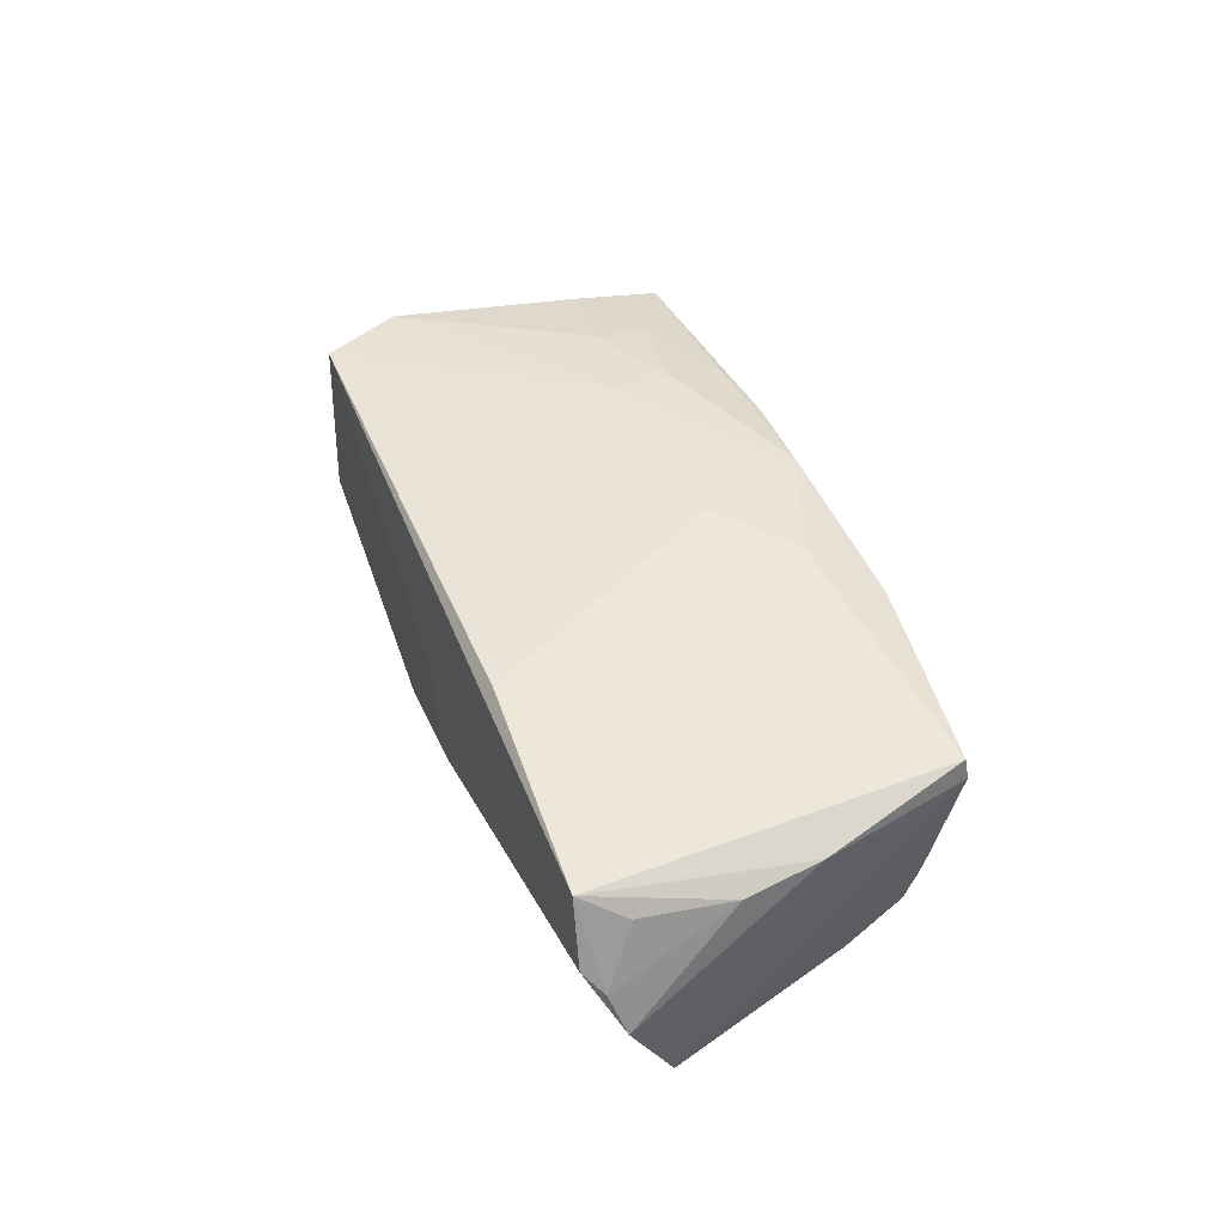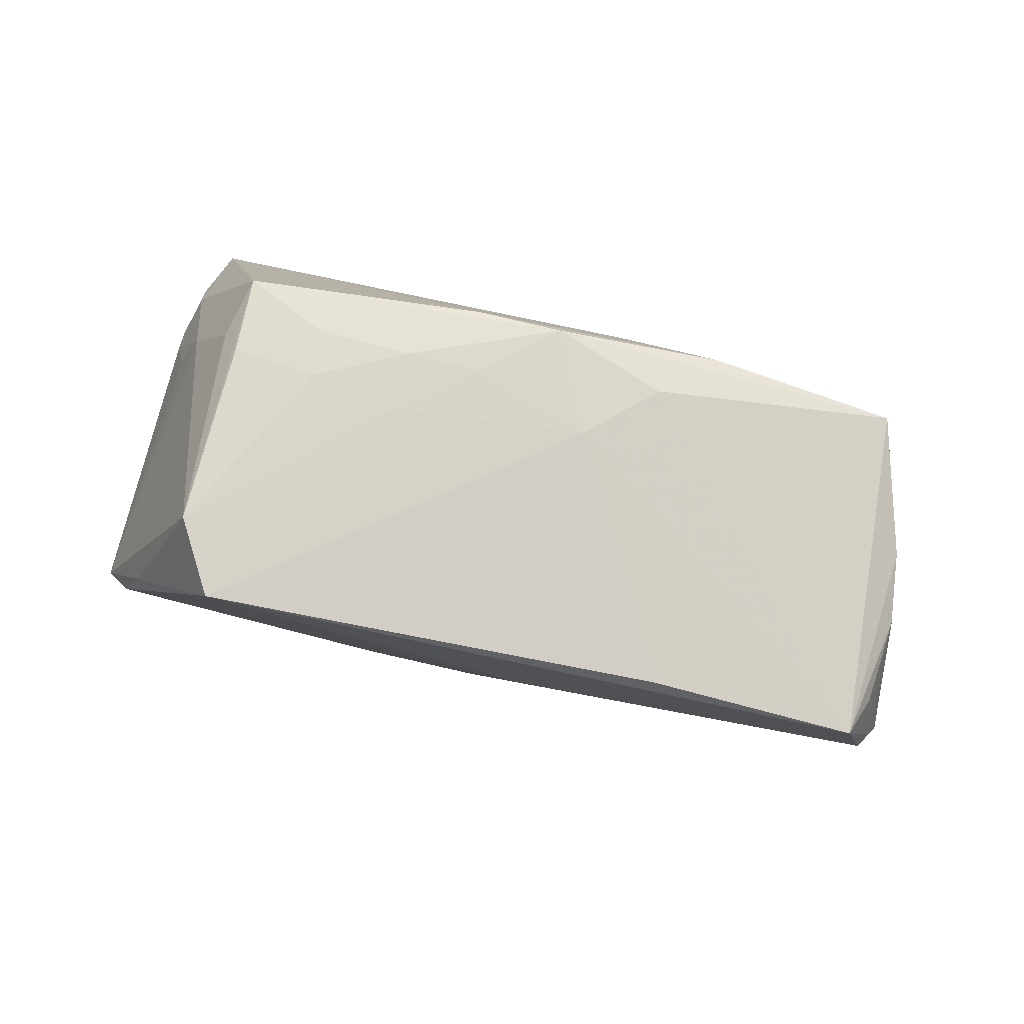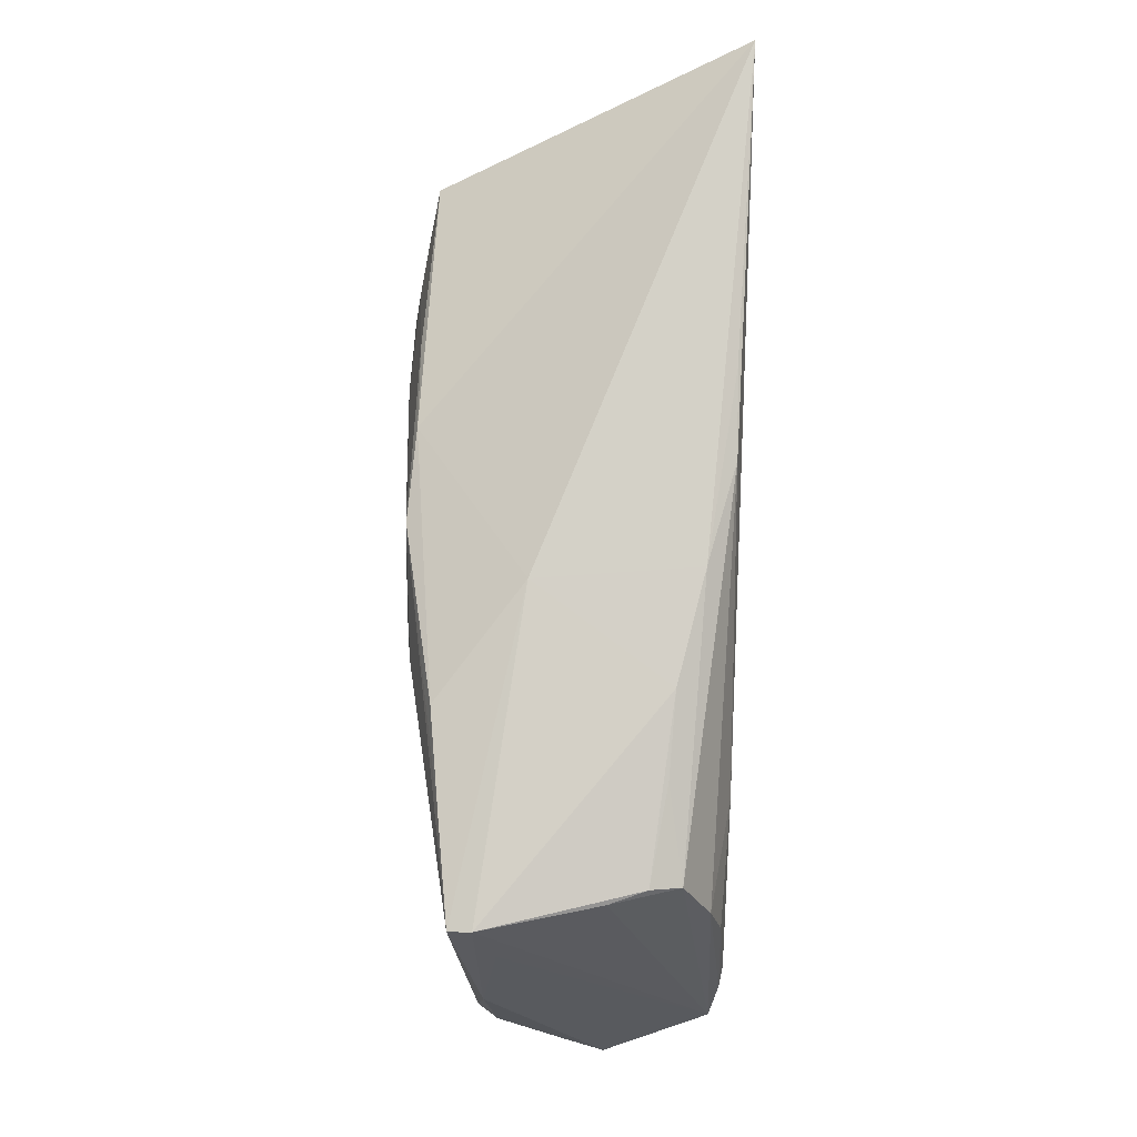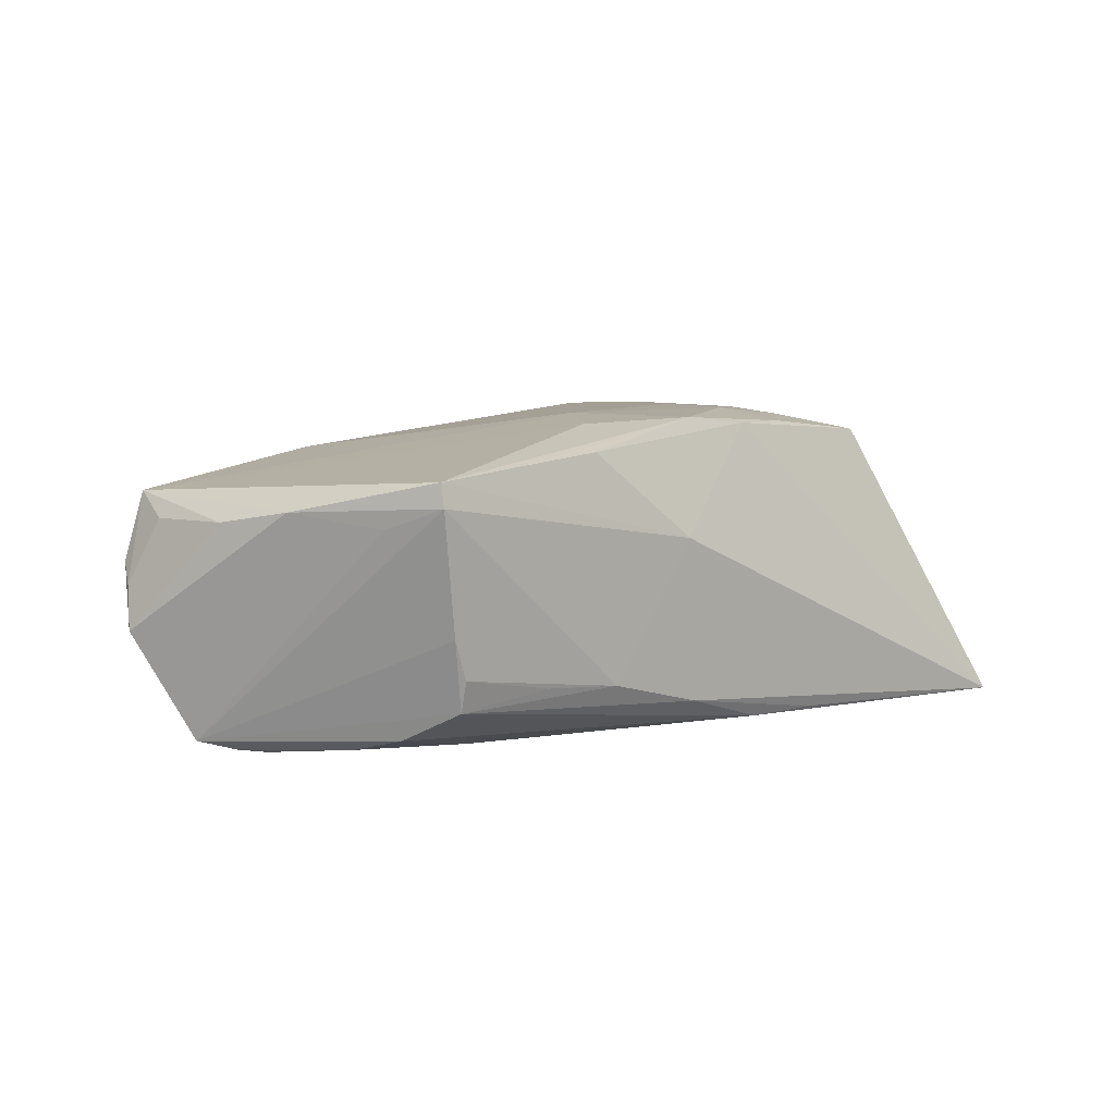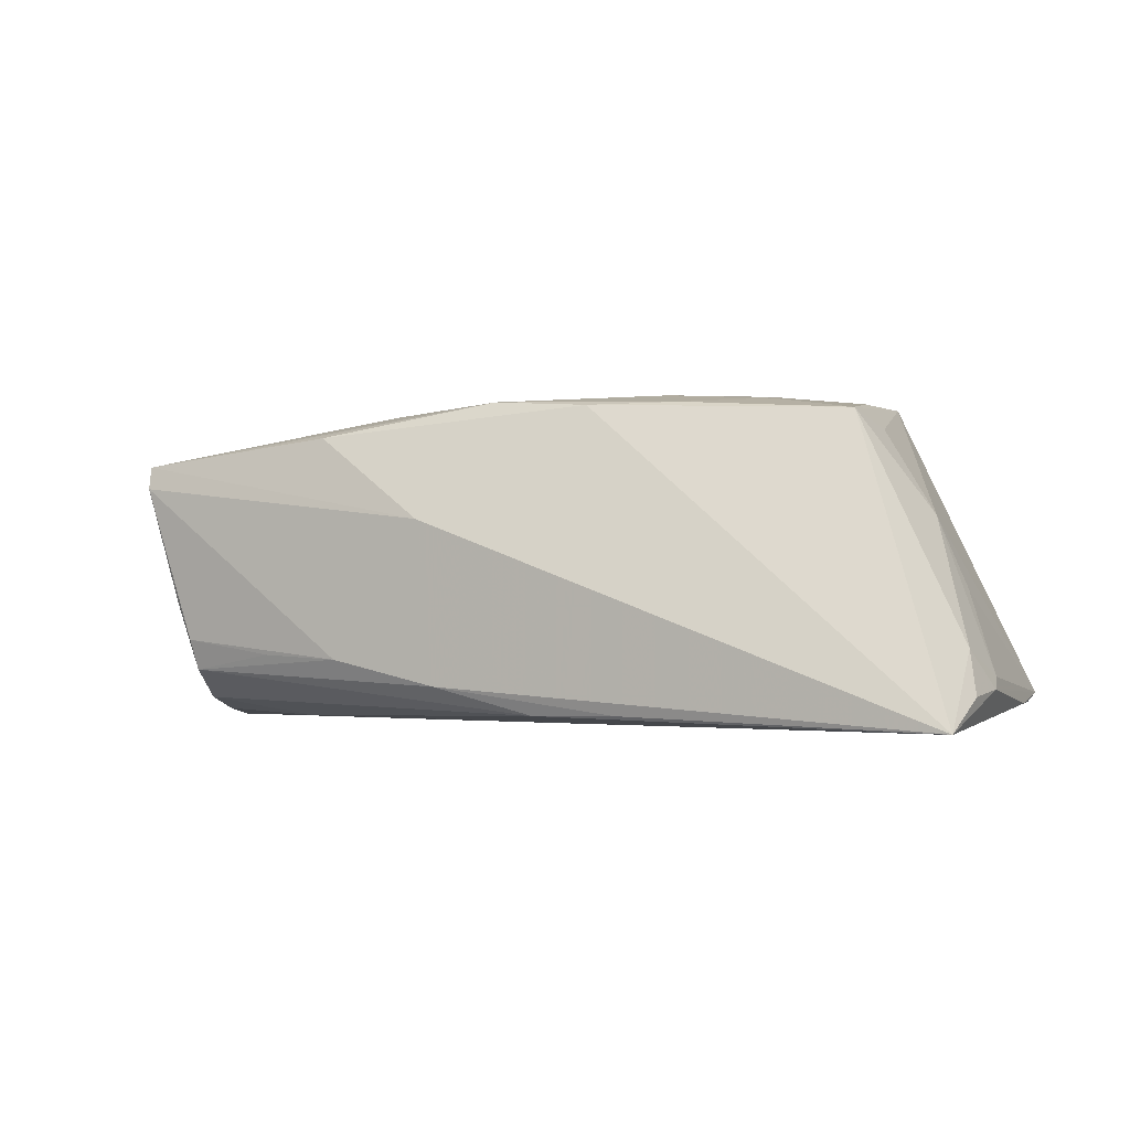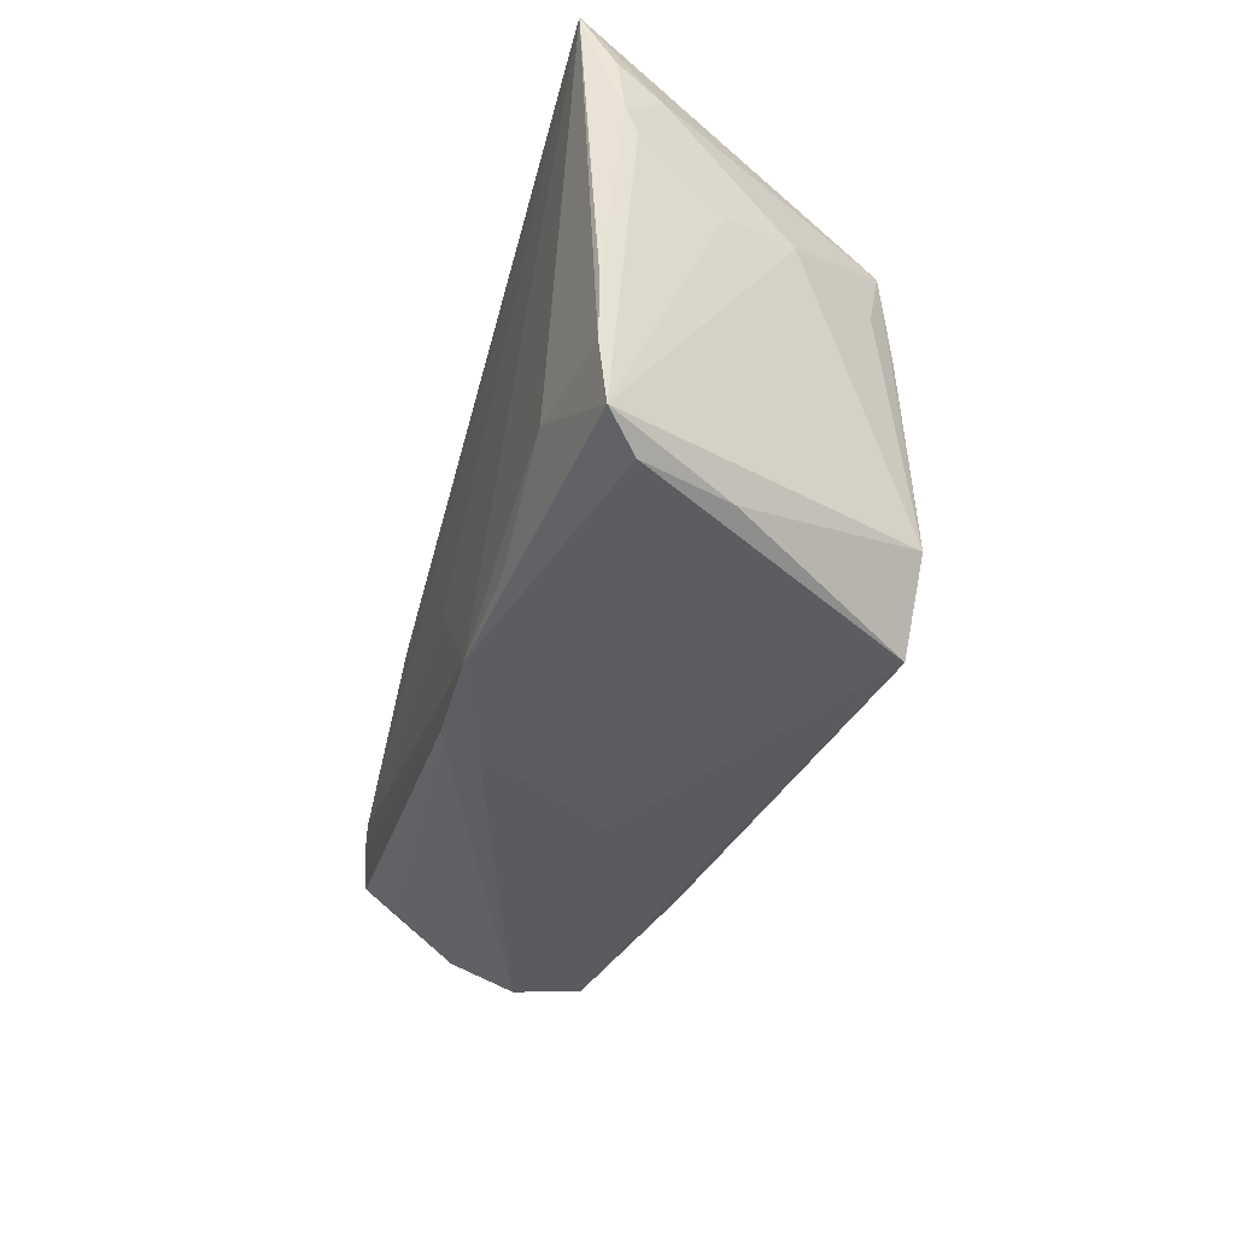
<metadata>
{"format":"obj","ext":"obj","renderer":"f3d","projection":"perspective","resolution":1024,"background":"white","views":[{"elev":39.5,"azim":77.7,"up":"+Z"},{"elev":76.8,"azim":19.7,"up":"+Z"},{"elev":79.5,"azim":91.4,"up":"+Y"},{"elev":4.6,"azim":134.6,"up":"+Z"},{"elev":-2.8,"azim":-155.6,"up":"+Z"},{"elev":-41.5,"azim":-105.7,"up":"+Y"}]}
</metadata>
<code>
v -0.02876 -0.03021 0.02197
v -0.05186 -0.02736 -0.01492
v 0.04595 0.0246 -0.003536
v 0.04421 0.02444 -0.008175
v -0.05249 -0.01982 -0.01597
v -0.05489 0.009085 -0.0127
v 0.05764 -0.01723 0.01187
v -0.008622 0.01967 0.01956
v 0.003641 -0.02258 -0.01811
v 0.005105 -0.02355 -0.01353
v -0.04773 -0.02924 -0.011
v 0.04635 0.01601 -0.01554
v 0.06162 -0.01464 0.0009885
v 0.05897 -0.0002003 0.008823
v -0.05504 0.01956 -0.01487
v -0.05423 0.02728 -0.01874
v 0.03063 -0.02027 0.01648
v 0.04785 0.009569 -0.01714
v 0.002958 0.02065 0.02036
v 0.06288 -0.01262 -0.004117
v -0.00569 0.01122 0.02127
v 0.01071 0.007926 0.02088
v 0.02205 0.02632 -0.01074
v 0.01121 0.009513 -0.01839
v 0.008283 0.02645 -0.01396
v 0.04925 0.02654 0.011
v -0.01494 0.0262 -0.01721
v 0.05466 -0.00327 -0.01783
v 0.04381 0.02318 -0.01197
v 0.06031 -0.01712 0.003578
v 0.04927 0.02602 0.01381
v -0.04371 -0.02845 -0.0003737
v -0.03805 0.003071 0.01999
v -0.02835 0.009587 0.02052
v -0.01544 0.01022 0.02146
v -0.02459 -0.02459 -0.018
v 0.05874 -0.009006 -0.0128
v 0.05923 -0.01158 0.008877
v -0.05361 0.01661 -0.009534
v -0.01063 -0.02473 -0.01874
v 0.01028 0.02728 0.006008
v -0.004222 0.02552 -0.01731
v -0.04745 0.006124 0.006106
v -0.0394 -0.01862 -0.01811
v 0.01328 -0.02456 0.003088
v 0.02352 0.01218 -0.01807
v -0.02629 0.003105 0.02151
v -0.01442 0.002182 0.02188
v 0.05803 -0.00653 -0.0168
v 0.05176 0.0197 0.008546
v 0.05661 0.009003 0.01022
v 0.02443 0.02516 0.01652
v 0.01829 0.0172 0.01961
v 0.03696 0.02559 0.01518
v -0.04108 0.005543 0.01655
v 0.03231 0.02527 -0.01012
v -0.0355 -0.02132 0.02206
v 0.05221 -0.0007577 -0.01813
v 0.03296 0.01265 -0.01788
v 0.003737 -0.005691 -0.01874
v -0.05072 0.004385 -0.002528
v -0.03987 0.01382 0.01835
v -0.05347 -0.01255 -0.01611
v -0.01953 0.01679 0.0197
v -0.05541 0.01178 -0.01412
f 40 10 45
f 55 57 62
f 1 45 7
f 7 17 1
f 16 40 44
f 60 40 16
f 2 40 11
f 11 45 1
f 11 40 45
f 9 40 28
f 28 49 9
f 10 40 9
f 12 49 28
f 61 6 2
f 32 57 2
f 1 57 32
f 2 11 32
f 32 11 1
f 31 7 51
f 20 49 51
f 49 50 51
f 30 7 45
f 45 10 30
f 10 9 30
f 30 9 20
f 5 44 2
f 16 44 5
f 36 40 2
f 2 44 36
f 36 44 40
f 24 60 16
f 28 40 58
f 40 60 58
f 60 24 58
f 37 49 20
f 20 9 37
f 37 9 49
f 31 51 26
f 26 51 50
f 26 50 49
f 49 12 29
f 29 12 42
f 42 25 29
f 16 62 8
f 31 52 54
f 65 15 16
f 2 6 65
f 55 62 43
f 43 57 55
f 6 61 43
f 2 57 43
f 43 61 2
f 20 51 14
f 14 7 38
f 14 51 7
f 38 7 13
f 7 30 13
f 13 30 20
f 20 14 13
f 13 14 38
f 16 5 63
f 63 65 16
f 63 5 2
f 2 65 63
f 42 12 59
f 16 42 59
f 41 52 31
f 31 26 41
f 16 8 41
f 41 8 52
f 41 25 16
f 27 42 16
f 16 25 27
f 27 25 42
f 23 26 4
f 23 29 25
f 23 41 26
f 25 41 23
f 4 26 3
f 3 29 4
f 3 26 49
f 49 29 3
f 39 43 62
f 39 62 16
f 16 15 39
f 15 65 39
f 39 65 6
f 6 43 39
f 18 59 12
f 58 59 18
f 18 12 28
f 28 58 18
f 46 24 16
f 16 59 46
f 46 58 24
f 46 59 58
f 4 29 56
f 56 23 4
f 29 23 56
f 64 8 62
f 48 57 1
f 48 47 57
f 35 47 48
f 53 7 31
f 33 62 57
f 57 47 33
f 34 64 62
f 35 64 34
f 34 47 35
f 62 33 34
f 34 33 47
f 8 64 19
f 19 64 35
f 52 8 19
f 19 54 52
f 31 54 19
f 19 53 31
f 35 48 21
f 21 19 35
f 53 19 22
f 19 21 22
f 22 21 48
f 22 48 1
f 1 17 22
f 17 7 22
f 7 53 22

</code>
